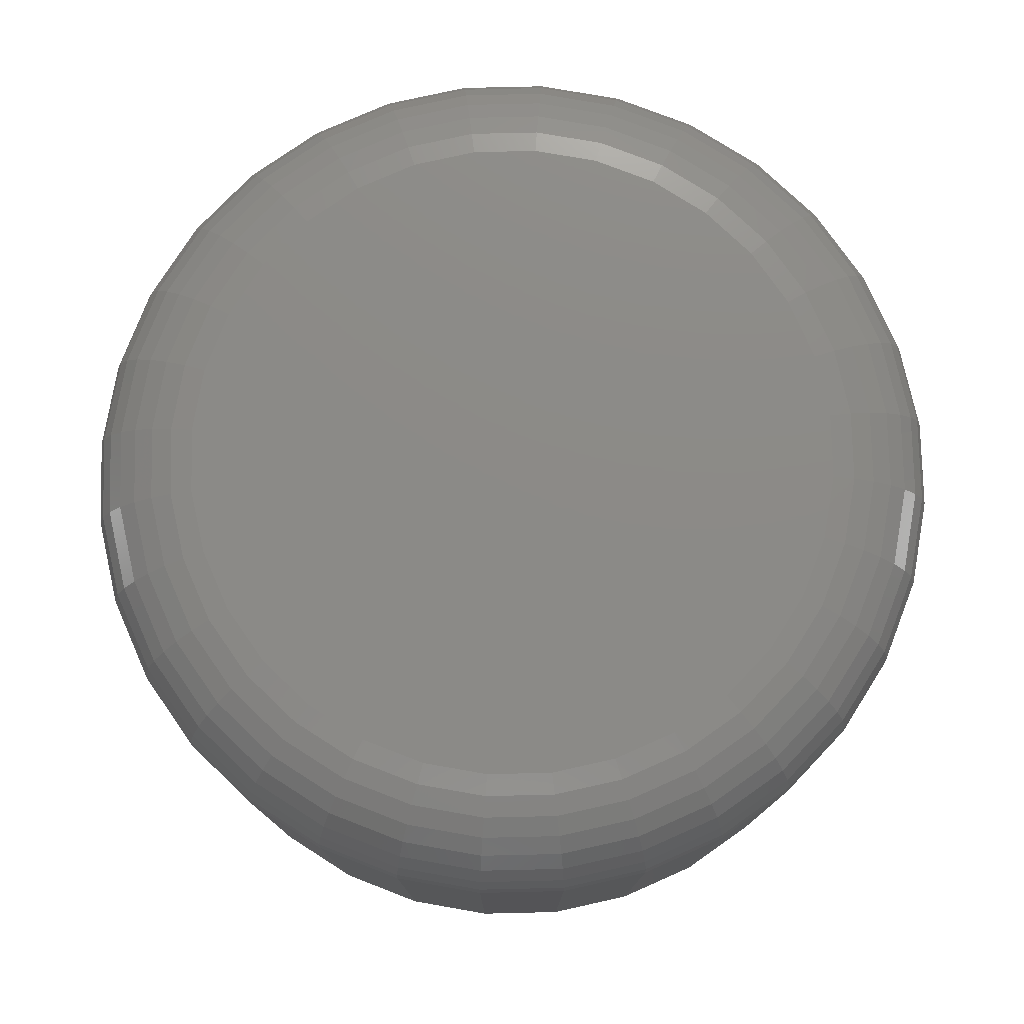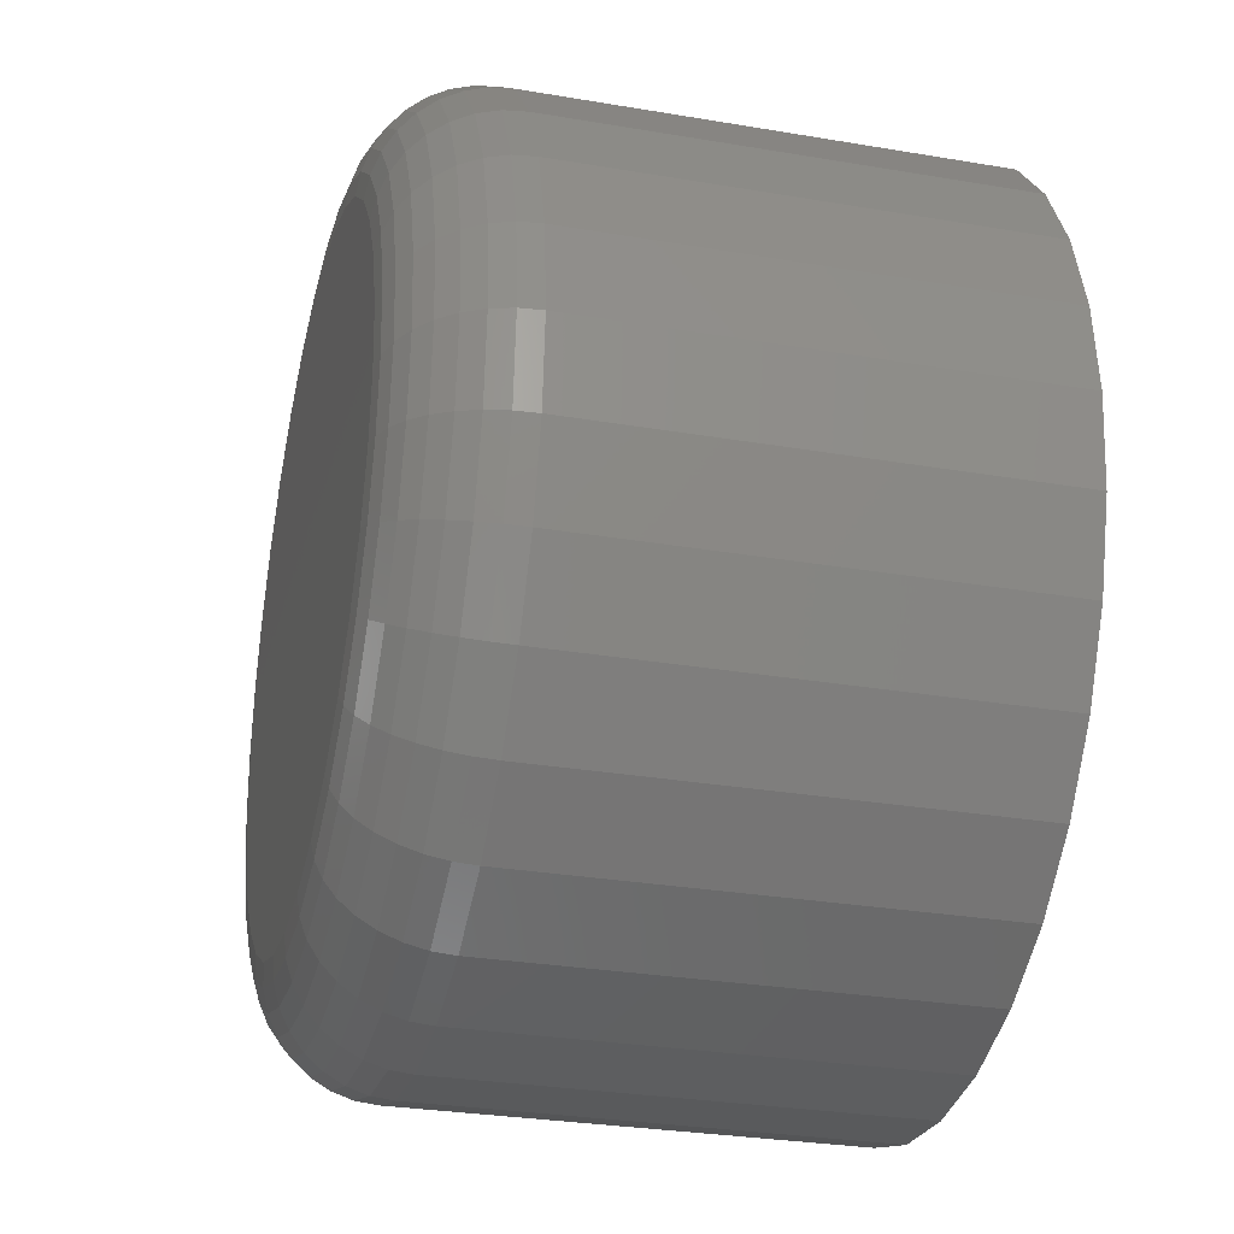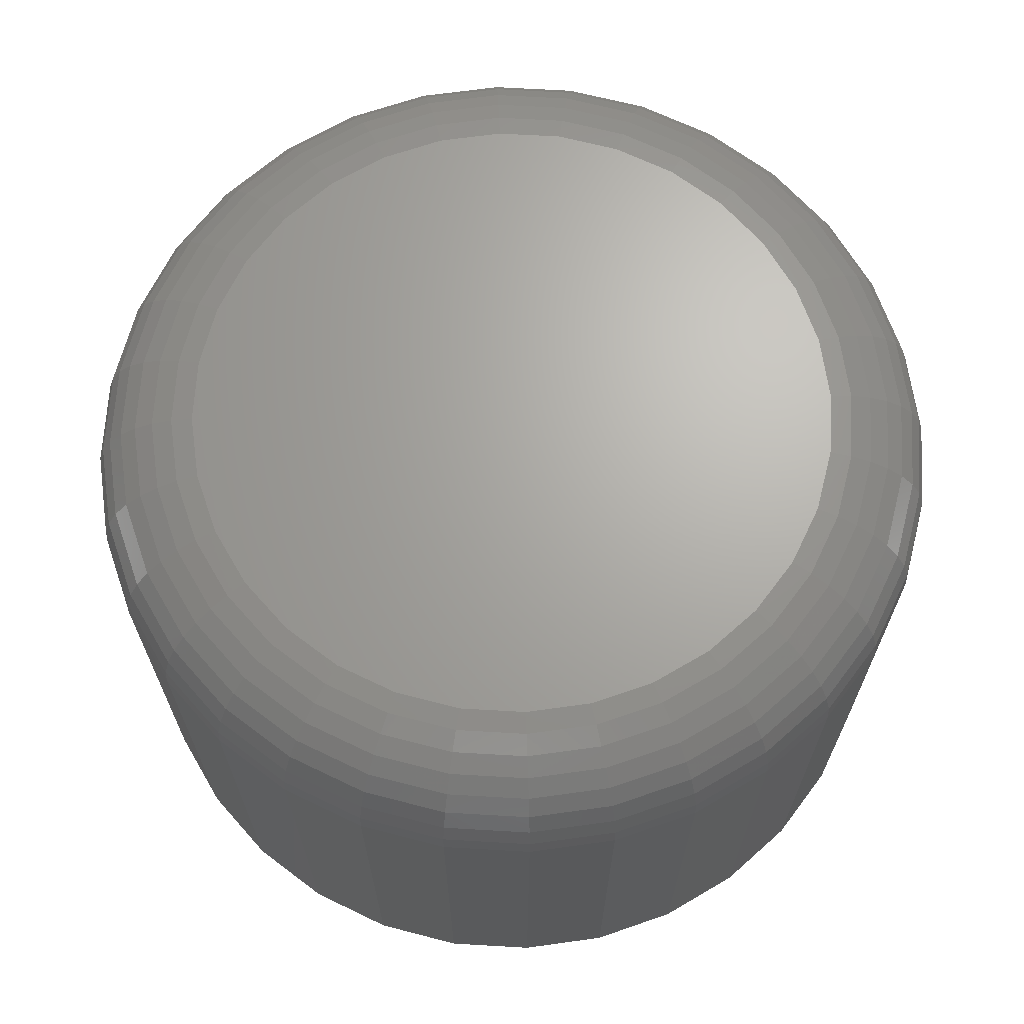
<metadata>
{"format":"stl","ext":"stl","renderer":"f3d","projection":"perspective","resolution":1024,"background":"white","views":[{"elev":77.4,"azim":161.8,"up":"+Z"},{"elev":-29.2,"azim":75.8,"up":"+Y"},{"elev":67.0,"azim":20.2,"up":"+Z"}]}
</metadata>
<code>
# stl→obj: 320 verts, 636 faces
v 0.6257 0.4043 0.07812
v 0.6166 0.4034 0.07812
v 0.6078 0.4007 0.07812
v 0.6347 0.4034 0.07812
v 0.6435 0.4007 0.07812
v 0.5998 0.3964 0.07812
v 0.6515 0.3964 0.07812
v 0.5927 0.3906 0.07812
v 0.6586 0.3906 0.07812
v 0.587 0.3836 0.07812
v 0.6644 0.3836 0.07812
v 0.5827 0.3755 0.07812
v 0.6687 0.3755 0.07812
v 0.58 0.3668 0.07812
v 0.6713 0.3668 0.07812
v 0.6713 0.3486 0.07812
v 0.5827 0.3399 0.07812
v 0.6687 0.3399 0.07812
v 0.587 0.3319 0.07812
v 0.6644 0.3319 0.07812
v 0.5927 0.3248 0.07812
v 0.6586 0.3248 0.07812
v 0.5998 0.319 0.07812
v 0.6515 0.319 0.07812
v 0.6078 0.3147 0.07812
v 0.6435 0.3147 0.07812
v 0.6166 0.3121 0.07812
v 0.6257 0.3112 0.07812
v 0.6347 0.3121 0.07812
v 0.6722 0.3577 0.07812
v 0.5791 0.3577 0.07812
v 0.58 0.3486 0.07812
v 0.6878 0.3577 0
v 0.6878 0.3577 0.0625
v 0.6866 0.3456 0
v 0.6866 0.3456 0.0625
v 0.6831 0.3339 0
v 0.6831 0.3339 0.0625
v 0.6774 0.3232 0
v 0.6774 0.3232 0.0625
v 0.6696 0.3138 0
v 0.6696 0.3138 0.0625
v 0.6602 0.306 0
v 0.6602 0.306 0.0625
v 0.6494 0.3003 0
v 0.6494 0.3003 0.0625
v 0.6378 0.2968 0
v 0.6378 0.2968 0.0625
v 0.6257 0.2956 0
v 0.6257 0.2956 0.0625
v 0.6135 0.2968 0
v 0.6135 0.2968 0.0625
v 0.6019 0.3003 0
v 0.6019 0.3003 0.0625
v 0.5911 0.306 0
v 0.5911 0.306 0.0625
v 0.5817 0.3138 0
v 0.5817 0.3138 0.0625
v 0.574 0.3232 0
v 0.574 0.3232 0.0625
v 0.5682 0.3339 0
v 0.5682 0.3339 0.0625
v 0.5647 0.3456 0
v 0.5647 0.3456 0.0625
v 0.5635 0.3577 0
v 0.5635 0.3577 0.0625
v 0.5647 0.3699 0
v 0.5647 0.3699 0.0625
v 0.5682 0.3815 0
v 0.5682 0.3815 0.0625
v 0.574 0.3923 0
v 0.574 0.3923 0.0625
v 0.5817 0.4017 0
v 0.5817 0.4017 0.0625
v 0.5911 0.4094 0
v 0.5911 0.4094 0.0625
v 0.6019 0.4152 0
v 0.6019 0.4152 0.0625
v 0.6135 0.4187 0
v 0.6135 0.4187 0.0625
v 0.6257 0.4199 0
v 0.6257 0.4199 0.0625
v 0.6378 0.4187 0
v 0.6378 0.4187 0.0625
v 0.6494 0.4152 0
v 0.6494 0.4152 0.0625
v 0.6602 0.4094 0
v 0.6602 0.4094 0.0625
v 0.6696 0.4017 0
v 0.6696 0.4017 0.0625
v 0.6774 0.3923 0
v 0.6774 0.3923 0.0625
v 0.6831 0.3815 0
v 0.6831 0.3815 0.0625
v 0.6866 0.3699 0
v 0.6866 0.3699 0.0625
v 0.5761 0.3577 0.07782
v 0.577 0.3674 0.07782
v 0.5731 0.3577 0.07694
v 0.5741 0.368 0.07694
v 0.5704 0.3577 0.07549
v 0.5715 0.3685 0.07549
v 0.5681 0.3577 0.07355
v 0.5692 0.369 0.07355
v 0.5661 0.3577 0.07118
v 0.5673 0.3693 0.07118
v 0.5647 0.3577 0.06848
v 0.5658 0.3696 0.06848
v 0.5638 0.3577 0.06555
v 0.565 0.3698 0.06555
v 0.6743 0.3674 0.07782
v 0.6753 0.3577 0.07782
v 0.6772 0.368 0.07694
v 0.6782 0.3577 0.07694
v 0.6798 0.3685 0.07549
v 0.6809 0.3577 0.07549
v 0.6821 0.369 0.07355
v 0.6833 0.3577 0.07355
v 0.6841 0.3693 0.07118
v 0.6852 0.3577 0.07118
v 0.6855 0.3696 0.06848
v 0.6866 0.3577 0.06848
v 0.6863 0.3698 0.06555
v 0.6875 0.3577 0.06555
v 0.6715 0.3767 0.07782
v 0.6742 0.3778 0.07694
v 0.6767 0.3789 0.07549
v 0.6789 0.3798 0.07355
v 0.6807 0.3805 0.07118
v 0.682 0.3811 0.06848
v 0.6828 0.3814 0.06555
v 0.6669 0.3853 0.07782
v 0.6693 0.3869 0.07694
v 0.6716 0.3884 0.07549
v 0.6735 0.3897 0.07355
v 0.6752 0.3908 0.07118
v 0.6764 0.3916 0.06848
v 0.6771 0.3921 0.06555
v 0.6607 0.3928 0.07782
v 0.6628 0.3949 0.07694
v 0.6647 0.3968 0.07549
v 0.6664 0.3985 0.07355
v 0.6678 0.3998 0.07118
v 0.6688 0.4009 0.06848
v 0.6694 0.4015 0.06555
v 0.6532 0.399 0.07782
v 0.6548 0.4014 0.07694
v 0.6563 0.4036 0.07549
v 0.6577 0.4056 0.07355
v 0.6587 0.4072 0.07118
v 0.6595 0.4084 0.06848
v 0.66 0.4092 0.06555
v 0.6446 0.4035 0.07782
v 0.6458 0.4063 0.07694
v 0.6468 0.4088 0.07549
v 0.6477 0.4109 0.07355
v 0.6484 0.4127 0.07118
v 0.649 0.4141 0.06848
v 0.6493 0.4149 0.06555
v 0.6353 0.4064 0.07782
v 0.6359 0.4092 0.07694
v 0.6364 0.4119 0.07549
v 0.6369 0.4142 0.07355
v 0.6373 0.4161 0.07118
v 0.6376 0.4175 0.06848
v 0.6377 0.4184 0.06555
v 0.6257 0.4073 0.07782
v 0.6257 0.4103 0.07694
v 0.6257 0.413 0.07549
v 0.6257 0.4153 0.07355
v 0.6257 0.4173 0.07118
v 0.6257 0.4187 0.06848
v 0.6257 0.4196 0.06555
v 0.616 0.4064 0.07782
v 0.6154 0.4092 0.07694
v 0.6149 0.4119 0.07549
v 0.6144 0.4142 0.07355
v 0.614 0.4161 0.07118
v 0.6138 0.4175 0.06848
v 0.6136 0.4184 0.06555
v 0.6067 0.4035 0.07782
v 0.6056 0.4063 0.07694
v 0.6045 0.4088 0.07549
v 0.6036 0.4109 0.07355
v 0.6029 0.4127 0.07118
v 0.6023 0.4141 0.06848
v 0.602 0.4149 0.06555
v 0.5981 0.399 0.07782
v 0.5965 0.4014 0.07694
v 0.595 0.4036 0.07549
v 0.5937 0.4056 0.07355
v 0.5926 0.4072 0.07118
v 0.5918 0.4084 0.06848
v 0.5913 0.4092 0.06555
v 0.5906 0.3928 0.07782
v 0.5885 0.3949 0.07694
v 0.5866 0.3968 0.07549
v 0.5849 0.3985 0.07355
v 0.5836 0.3998 0.07118
v 0.5825 0.4009 0.06848
v 0.5819 0.4015 0.06555
v 0.5844 0.3853 0.07782
v 0.582 0.3869 0.07694
v 0.5797 0.3884 0.07549
v 0.5778 0.3897 0.07355
v 0.5762 0.3908 0.07118
v 0.575 0.3916 0.06848
v 0.5742 0.3921 0.06555
v 0.5798 0.3767 0.07782
v 0.5771 0.3778 0.07694
v 0.5746 0.3789 0.07549
v 0.5724 0.3798 0.07355
v 0.5707 0.3805 0.07118
v 0.5693 0.3811 0.06848
v 0.5685 0.3814 0.06555
v 0.6743 0.3481 0.07782
v 0.6772 0.3475 0.07694
v 0.6798 0.347 0.07549
v 0.6821 0.3465 0.07355
v 0.6841 0.3461 0.07118
v 0.6855 0.3458 0.06848
v 0.6863 0.3457 0.06555
v 0.577 0.3481 0.07782
v 0.5741 0.3475 0.07694
v 0.5715 0.347 0.07549
v 0.5692 0.3465 0.07355
v 0.5673 0.3461 0.07118
v 0.5658 0.3458 0.06848
v 0.565 0.3457 0.06555
v 0.5798 0.3388 0.07782
v 0.5771 0.3376 0.07694
v 0.5746 0.3366 0.07549
v 0.5724 0.3357 0.07355
v 0.5707 0.3349 0.07118
v 0.5693 0.3344 0.06848
v 0.5685 0.3341 0.06555
v 0.5844 0.3302 0.07782
v 0.582 0.3285 0.07694
v 0.5797 0.327 0.07549
v 0.5778 0.3257 0.07355
v 0.5762 0.3247 0.07118
v 0.575 0.3239 0.06848
v 0.5742 0.3234 0.06555
v 0.5906 0.3227 0.07782
v 0.5885 0.3206 0.07694
v 0.5866 0.3187 0.07549
v 0.5849 0.317 0.07355
v 0.5836 0.3156 0.07118
v 0.5825 0.3146 0.06848
v 0.5819 0.314 0.06555
v 0.5981 0.3165 0.07782
v 0.5965 0.3141 0.07694
v 0.595 0.3118 0.07549
v 0.5937 0.3098 0.07355
v 0.5926 0.3082 0.07118
v 0.5918 0.307 0.06848
v 0.5913 0.3063 0.06555
v 0.6067 0.3119 0.07782
v 0.6056 0.3092 0.07694
v 0.6045 0.3067 0.07549
v 0.6036 0.3045 0.07355
v 0.6029 0.3027 0.07118
v 0.6023 0.3014 0.06848
v 0.602 0.3006 0.06555
v 0.616 0.3091 0.07782
v 0.6154 0.3062 0.07694
v 0.6149 0.3036 0.07549
v 0.6144 0.3012 0.07355
v 0.614 0.2993 0.07118
v 0.6138 0.2979 0.06848
v 0.6136 0.297 0.06555
v 0.6257 0.3081 0.07782
v 0.6257 0.3052 0.07694
v 0.6257 0.3025 0.07549
v 0.6257 0.3001 0.07355
v 0.6257 0.2982 0.07118
v 0.6257 0.2967 0.06848
v 0.6257 0.2959 0.06555
v 0.6353 0.3091 0.07782
v 0.6359 0.3062 0.07694
v 0.6364 0.3036 0.07549
v 0.6369 0.3012 0.07355
v 0.6373 0.2993 0.07118
v 0.6376 0.2979 0.06848
v 0.6377 0.297 0.06555
v 0.6446 0.3119 0.07782
v 0.6458 0.3092 0.07694
v 0.6468 0.3067 0.07549
v 0.6477 0.3045 0.07355
v 0.6484 0.3027 0.07118
v 0.649 0.3014 0.06848
v 0.6493 0.3006 0.06555
v 0.6532 0.3165 0.07782
v 0.6548 0.3141 0.07694
v 0.6563 0.3118 0.07549
v 0.6577 0.3098 0.07355
v 0.6587 0.3082 0.07118
v 0.6595 0.307 0.06848
v 0.66 0.3063 0.06555
v 0.6607 0.3227 0.07782
v 0.6628 0.3206 0.07694
v 0.6647 0.3187 0.07549
v 0.6664 0.317 0.07355
v 0.6678 0.3156 0.07118
v 0.6688 0.3146 0.06848
v 0.6694 0.314 0.06555
v 0.6669 0.3302 0.07782
v 0.6693 0.3285 0.07694
v 0.6716 0.327 0.07549
v 0.6735 0.3257 0.07355
v 0.6752 0.3247 0.07118
v 0.6764 0.3239 0.06848
v 0.6771 0.3234 0.06555
v 0.6715 0.3388 0.07782
v 0.6742 0.3376 0.07694
v 0.6767 0.3366 0.07549
v 0.6789 0.3357 0.07355
v 0.6807 0.3349 0.07118
v 0.682 0.3344 0.06848
v 0.6828 0.3341 0.06555
f 1 2 3
f 4 1 3
f 4 3 5
f 5 3 6
f 5 6 7
f 7 6 8
f 7 8 9
f 9 8 10
f 9 10 11
f 11 10 12
f 11 12 13
f 13 12 14
f 13 14 15
f 16 17 18
f 18 17 19
f 18 19 20
f 20 19 21
f 20 21 22
f 22 21 23
f 22 23 24
f 24 23 25
f 24 25 26
f 26 25 27
f 26 27 28
f 26 28 29
f 15 14 30
f 30 14 31
f 30 31 16
f 16 31 32
f 16 32 17
f 33 34 35
f 35 34 36
f 35 36 37
f 37 36 38
f 37 38 39
f 39 38 40
f 39 40 41
f 41 40 42
f 41 42 43
f 43 42 44
f 43 44 45
f 45 44 46
f 45 46 47
f 47 46 48
f 47 48 49
f 49 48 50
f 49 50 51
f 51 50 52
f 51 52 53
f 53 52 54
f 53 54 55
f 55 54 56
f 55 56 57
f 57 56 58
f 57 58 59
f 59 58 60
f 59 60 61
f 61 60 62
f 61 62 63
f 63 62 64
f 63 64 65
f 65 64 66
f 65 66 67
f 67 66 68
f 67 68 69
f 69 68 70
f 69 70 71
f 71 70 72
f 71 72 73
f 73 72 74
f 73 74 75
f 75 74 76
f 75 76 77
f 77 76 78
f 77 78 79
f 79 78 80
f 79 80 81
f 81 80 82
f 81 82 83
f 83 82 84
f 83 84 85
f 85 84 86
f 85 86 87
f 87 86 88
f 87 88 89
f 89 88 90
f 89 90 91
f 91 90 92
f 91 92 93
f 93 92 94
f 93 94 95
f 95 94 96
f 95 96 33
f 33 96 34
f 31 14 97
f 97 14 98
f 97 98 99
f 99 98 100
f 99 100 101
f 101 100 102
f 101 102 103
f 103 102 104
f 103 104 105
f 105 104 106
f 105 106 107
f 107 106 108
f 107 108 109
f 109 108 110
f 109 110 66
f 66 110 68
f 15 30 111
f 111 30 112
f 111 112 113
f 113 112 114
f 113 114 115
f 115 114 116
f 115 116 117
f 117 116 118
f 117 118 119
f 119 118 120
f 119 120 121
f 121 120 122
f 121 122 123
f 123 122 124
f 123 124 96
f 96 124 34
f 13 15 125
f 125 15 111
f 125 111 126
f 126 111 113
f 126 113 127
f 127 113 115
f 127 115 128
f 128 115 117
f 128 117 129
f 129 117 119
f 129 119 130
f 130 119 121
f 130 121 131
f 131 121 123
f 131 123 94
f 94 123 96
f 11 13 132
f 132 13 125
f 132 125 133
f 133 125 126
f 133 126 134
f 134 126 127
f 134 127 135
f 135 127 128
f 135 128 136
f 136 128 129
f 136 129 137
f 137 129 130
f 137 130 138
f 138 130 131
f 138 131 92
f 92 131 94
f 9 11 139
f 139 11 132
f 139 132 140
f 140 132 133
f 140 133 141
f 141 133 134
f 141 134 142
f 142 134 135
f 142 135 143
f 143 135 136
f 143 136 144
f 144 136 137
f 144 137 145
f 145 137 138
f 145 138 90
f 90 138 92
f 7 9 146
f 146 9 139
f 146 139 147
f 147 139 140
f 147 140 148
f 148 140 141
f 148 141 149
f 149 141 142
f 149 142 150
f 150 142 143
f 150 143 151
f 151 143 144
f 151 144 152
f 152 144 145
f 152 145 88
f 88 145 90
f 5 7 153
f 153 7 146
f 153 146 154
f 154 146 147
f 154 147 155
f 155 147 148
f 155 148 156
f 156 148 149
f 156 149 157
f 157 149 150
f 157 150 158
f 158 150 151
f 158 151 159
f 159 151 152
f 159 152 86
f 86 152 88
f 4 5 160
f 160 5 153
f 160 153 161
f 161 153 154
f 161 154 162
f 162 154 155
f 162 155 163
f 163 155 156
f 163 156 164
f 164 156 157
f 164 157 165
f 165 157 158
f 165 158 166
f 166 158 159
f 166 159 84
f 84 159 86
f 1 4 167
f 167 4 160
f 167 160 168
f 168 160 161
f 168 161 169
f 169 161 162
f 169 162 170
f 170 162 163
f 170 163 171
f 171 163 164
f 171 164 172
f 172 164 165
f 172 165 173
f 173 165 166
f 173 166 82
f 82 166 84
f 2 1 174
f 174 1 167
f 174 167 175
f 175 167 168
f 175 168 176
f 176 168 169
f 176 169 177
f 177 169 170
f 177 170 178
f 178 170 171
f 178 171 179
f 179 171 172
f 179 172 180
f 180 172 173
f 180 173 80
f 80 173 82
f 3 2 181
f 181 2 174
f 181 174 182
f 182 174 175
f 182 175 183
f 183 175 176
f 183 176 184
f 184 176 177
f 184 177 185
f 185 177 178
f 185 178 186
f 186 178 179
f 186 179 187
f 187 179 180
f 187 180 78
f 78 180 80
f 6 3 188
f 188 3 181
f 188 181 189
f 189 181 182
f 189 182 190
f 190 182 183
f 190 183 191
f 191 183 184
f 191 184 192
f 192 184 185
f 192 185 193
f 193 185 186
f 193 186 194
f 194 186 187
f 194 187 76
f 76 187 78
f 8 6 195
f 195 6 188
f 195 188 196
f 196 188 189
f 196 189 197
f 197 189 190
f 197 190 198
f 198 190 191
f 198 191 199
f 199 191 192
f 199 192 200
f 200 192 193
f 200 193 201
f 201 193 194
f 201 194 74
f 74 194 76
f 10 8 202
f 202 8 195
f 202 195 203
f 203 195 196
f 203 196 204
f 204 196 197
f 204 197 205
f 205 197 198
f 205 198 206
f 206 198 199
f 206 199 207
f 207 199 200
f 207 200 208
f 208 200 201
f 208 201 72
f 72 201 74
f 12 10 209
f 209 10 202
f 209 202 210
f 210 202 203
f 210 203 211
f 211 203 204
f 211 204 212
f 212 204 205
f 212 205 213
f 213 205 206
f 213 206 214
f 214 206 207
f 214 207 215
f 215 207 208
f 215 208 70
f 70 208 72
f 14 12 98
f 98 12 209
f 98 209 100
f 100 209 210
f 100 210 102
f 102 210 211
f 102 211 104
f 104 211 212
f 104 212 106
f 106 212 213
f 106 213 108
f 108 213 214
f 108 214 110
f 110 214 215
f 110 215 68
f 68 215 70
f 30 16 112
f 112 16 216
f 112 216 114
f 114 216 217
f 114 217 116
f 116 217 218
f 116 218 118
f 118 218 219
f 118 219 120
f 120 219 220
f 120 220 122
f 122 220 221
f 122 221 124
f 124 221 222
f 124 222 34
f 34 222 36
f 32 31 223
f 223 31 97
f 223 97 224
f 224 97 99
f 224 99 225
f 225 99 101
f 225 101 226
f 226 101 103
f 226 103 227
f 227 103 105
f 227 105 228
f 228 105 107
f 228 107 229
f 229 107 109
f 229 109 64
f 64 109 66
f 17 32 230
f 230 32 223
f 230 223 231
f 231 223 224
f 231 224 232
f 232 224 225
f 232 225 233
f 233 225 226
f 233 226 234
f 234 226 227
f 234 227 235
f 235 227 228
f 235 228 236
f 236 228 229
f 236 229 62
f 62 229 64
f 19 17 237
f 237 17 230
f 237 230 238
f 238 230 231
f 238 231 239
f 239 231 232
f 239 232 240
f 240 232 233
f 240 233 241
f 241 233 234
f 241 234 242
f 242 234 235
f 242 235 243
f 243 235 236
f 243 236 60
f 60 236 62
f 21 19 244
f 244 19 237
f 244 237 245
f 245 237 238
f 245 238 246
f 246 238 239
f 246 239 247
f 247 239 240
f 247 240 248
f 248 240 241
f 248 241 249
f 249 241 242
f 249 242 250
f 250 242 243
f 250 243 58
f 58 243 60
f 23 21 251
f 251 21 244
f 251 244 252
f 252 244 245
f 252 245 253
f 253 245 246
f 253 246 254
f 254 246 247
f 254 247 255
f 255 247 248
f 255 248 256
f 256 248 249
f 256 249 257
f 257 249 250
f 257 250 56
f 56 250 58
f 25 23 258
f 258 23 251
f 258 251 259
f 259 251 252
f 259 252 260
f 260 252 253
f 260 253 261
f 261 253 254
f 261 254 262
f 262 254 255
f 262 255 263
f 263 255 256
f 263 256 264
f 264 256 257
f 264 257 54
f 54 257 56
f 27 25 265
f 265 25 258
f 265 258 266
f 266 258 259
f 266 259 267
f 267 259 260
f 267 260 268
f 268 260 261
f 268 261 269
f 269 261 262
f 269 262 270
f 270 262 263
f 270 263 271
f 271 263 264
f 271 264 52
f 52 264 54
f 28 27 272
f 272 27 265
f 272 265 273
f 273 265 266
f 273 266 274
f 274 266 267
f 274 267 275
f 275 267 268
f 275 268 276
f 276 268 269
f 276 269 277
f 277 269 270
f 277 270 278
f 278 270 271
f 278 271 50
f 50 271 52
f 29 28 279
f 279 28 272
f 279 272 280
f 280 272 273
f 280 273 281
f 281 273 274
f 281 274 282
f 282 274 275
f 282 275 283
f 283 275 276
f 283 276 284
f 284 276 277
f 284 277 285
f 285 277 278
f 285 278 48
f 48 278 50
f 26 29 286
f 286 29 279
f 286 279 287
f 287 279 280
f 287 280 288
f 288 280 281
f 288 281 289
f 289 281 282
f 289 282 290
f 290 282 283
f 290 283 291
f 291 283 284
f 291 284 292
f 292 284 285
f 292 285 46
f 46 285 48
f 24 26 293
f 293 26 286
f 293 286 294
f 294 286 287
f 294 287 295
f 295 287 288
f 295 288 296
f 296 288 289
f 296 289 297
f 297 289 290
f 297 290 298
f 298 290 291
f 298 291 299
f 299 291 292
f 299 292 44
f 44 292 46
f 22 24 300
f 300 24 293
f 300 293 301
f 301 293 294
f 301 294 302
f 302 294 295
f 302 295 303
f 303 295 296
f 303 296 304
f 304 296 297
f 304 297 305
f 305 297 298
f 305 298 306
f 306 298 299
f 306 299 42
f 42 299 44
f 20 22 307
f 307 22 300
f 307 300 308
f 308 300 301
f 308 301 309
f 309 301 302
f 309 302 310
f 310 302 303
f 310 303 311
f 311 303 304
f 311 304 312
f 312 304 305
f 312 305 313
f 313 305 306
f 313 306 40
f 40 306 42
f 18 20 314
f 314 20 307
f 314 307 315
f 315 307 308
f 315 308 316
f 316 308 309
f 316 309 317
f 317 309 310
f 317 310 318
f 318 310 311
f 318 311 319
f 319 311 312
f 319 312 320
f 320 312 313
f 320 313 38
f 38 313 40
f 16 18 216
f 216 18 314
f 216 314 217
f 217 314 315
f 217 315 218
f 218 315 316
f 218 316 219
f 219 316 317
f 219 317 220
f 220 317 318
f 220 318 221
f 221 318 319
f 221 319 222
f 222 319 320
f 222 320 36
f 36 320 38
f 81 83 79
f 77 79 83
f 85 77 83
f 75 77 85
f 87 75 85
f 73 75 87
f 89 73 87
f 71 73 89
f 91 71 89
f 41 57 39
f 55 57 41
f 43 55 41
f 53 55 43
f 45 53 43
f 51 53 45
f 47 51 45
f 49 51 47
f 57 59 39
f 39 59 61
f 39 61 37
f 37 61 63
f 37 63 35
f 35 63 65
f 35 65 33
f 33 65 67
f 33 67 95
f 95 67 69
f 95 69 93
f 93 69 71
f 93 71 91

</code>
